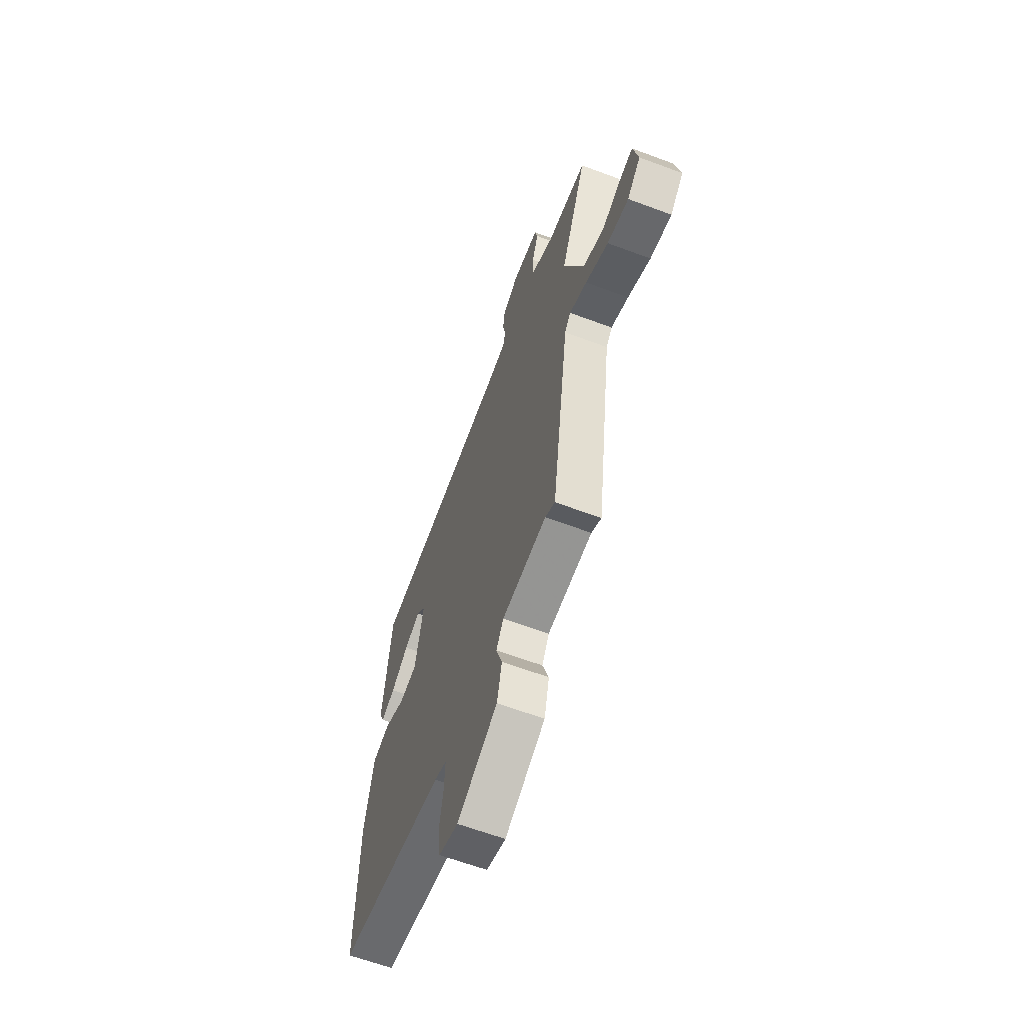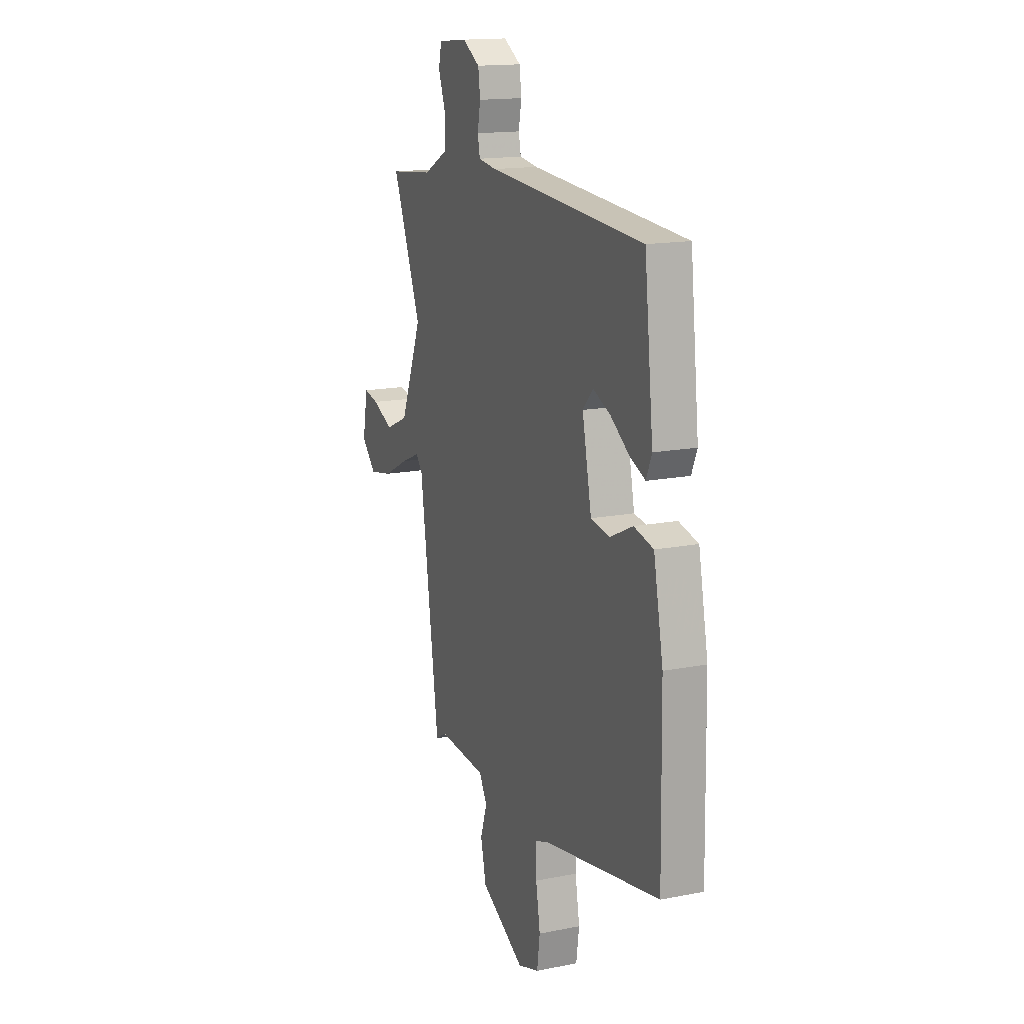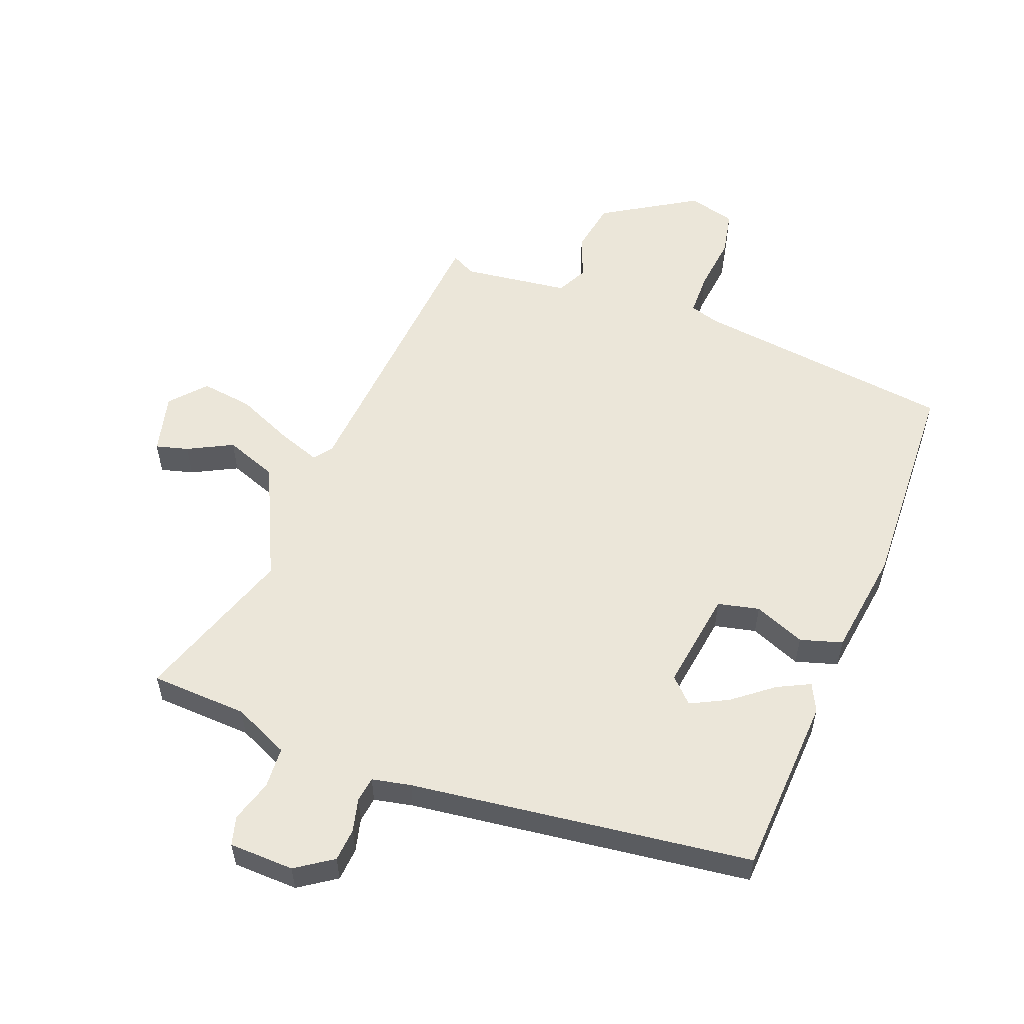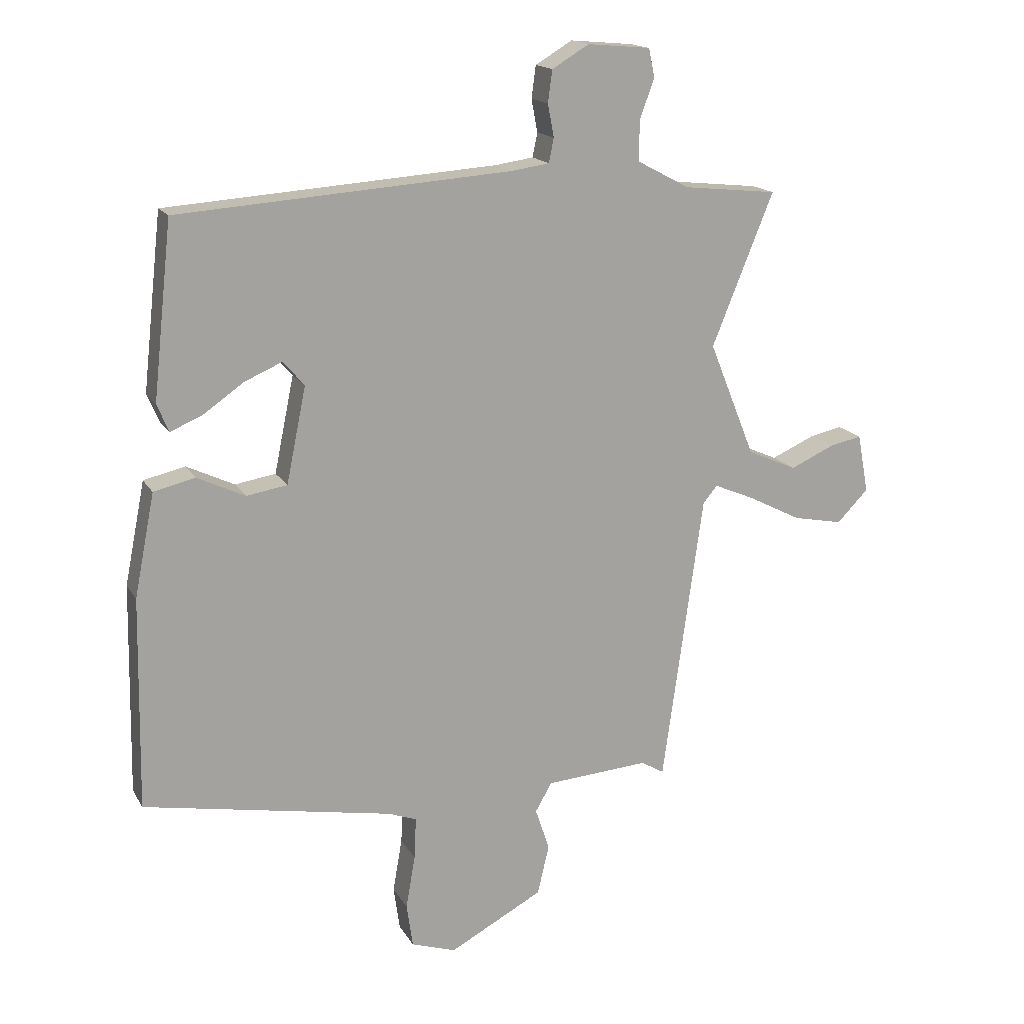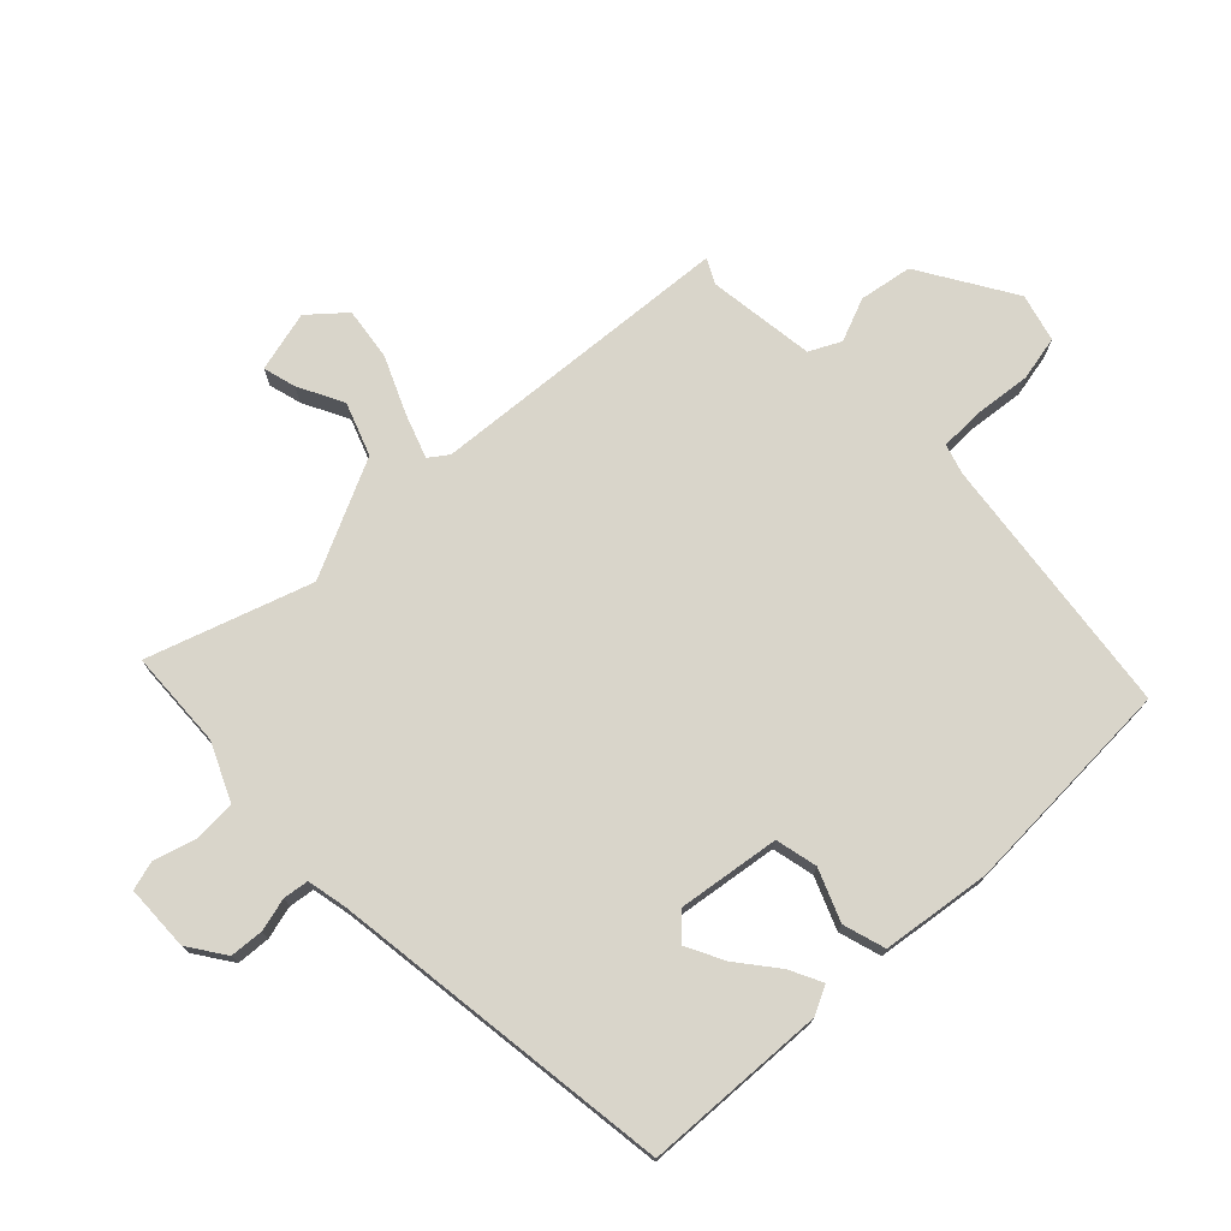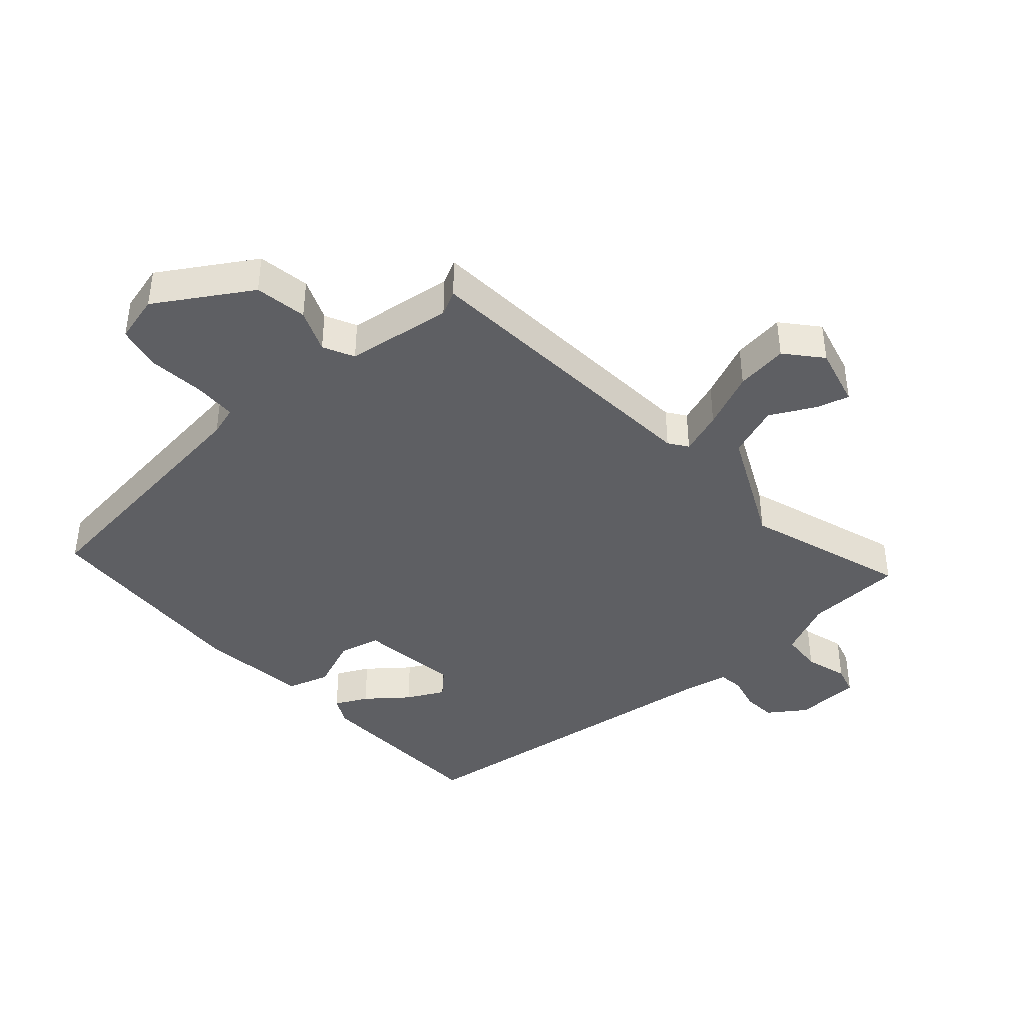
<metadata>
{"format":"obj","ext":"obj","renderer":"f3d","projection":"perspective","resolution":1024,"background":"white","views":[{"elev":-63.3,"azim":-110.7,"up":"+Z"},{"elev":15.6,"azim":67.4,"up":"+Z"},{"elev":55.8,"azim":17.7,"up":"+Y"},{"elev":16.4,"azim":159.2,"up":"+Z"},{"elev":74.6,"azim":42.6,"up":"+Y"},{"elev":-41.3,"azim":-142.1,"up":"+Y"}]}
</metadata>
<code>
v 0.513 0.07 -0.438
v 0.107 0.07 -0.513
v 0.061 0.07 -0.53
v 0.064 0.07 -0.598
v 0.079 0.07 -0.685
v 0.069 0.07 -0.756
v -0.004 0.07 -0.78
v -0.156 0.07 -0.699
v -0.175 0.07 -0.618
v -0.152 0.07 -0.549
v -0.179 0.07 -0.502
v -0.347 0.07 -0.49
v -0.384 0.07 -0.512
v -0.45 0.07 -0.04
v -0.473 0.07 -0.012
v -0.539 0.07 -0.04
v -0.625 0.07 -0.084
v -0.706 0.07 -0.1
v -0.757 0.07 -0.048
v -0.739 0.07 0.048
v -0.687 0.07 0.037
v -0.615 0.07 0.005
v -0.535 0.07 0.04
v -0.46 0.07 0.226
v -0.56 0.07 0.473
v -0.408 0.07 0.489
v -0.323 0.07 0.534
v -0.323 0.07 0.599
v -0.347 0.07 0.664
v -0.337 0.07 0.71
v -0.235 0.07 0.719
v -0.175 0.07 0.683
v -0.168 0.07 0.631
v -0.178 0.07 0.578
v -0.17 0.07 0.539
v -0.108 0.07 0.53
v 0.432 0.07 0.492
v 0.463 0.07 0.209
v 0.444 0.07 0.164
v 0.392 0.07 0.186
v 0.326 0.07 0.232
v 0.266 0.07 0.258
v 0.231 0.07 0.219
v 0.263 0.07 0.063
v 0.329 0.07 0.052
v 0.407 0.07 0.089
v 0.474 0.07 0.073
v 0.507 0.07 -0.094
v 0.513 0 -0.438
v 0.107 0 -0.513
v 0.061 0 -0.53
v 0.064 0 -0.598
v 0.079 0 -0.685
v 0.069 0 -0.756
v -0.004 0 -0.78
v -0.156 0 -0.699
v -0.175 0 -0.618
v -0.152 0 -0.549
v -0.179 0 -0.502
v -0.347 0 -0.49
v -0.384 0 -0.512
v -0.45 0 -0.04
v -0.473 0 -0.012
v -0.539 0 -0.04
v -0.625 0 -0.084
v -0.706 0 -0.1
v -0.757 0 -0.048
v -0.739 0 0.048
v -0.687 0 0.037
v -0.615 0 0.005
v -0.535 0 0.04
v -0.46 0 0.226
v -0.56 0 0.473
v -0.408 0 0.489
v -0.323 0 0.534
v -0.323 0 0.599
v -0.347 0 0.664
v -0.337 0 0.71
v -0.235 0 0.719
v -0.175 0 0.683
v -0.168 0 0.631
v -0.178 0 0.578
v -0.17 0 0.539
v -0.108 0 0.53
v 0.432 0 0.492
v 0.463 0 0.209
v 0.444 0 0.164
v 0.392 0 0.186
v 0.326 0 0.232
v 0.266 0 0.258
v 0.231 0 0.219
v 0.263 0 0.063
v 0.329 0 0.052
v 0.407 0 0.089
v 0.474 0 0.073
v 0.507 0 -0.094
f 45 46 47 48
f 44 45 48 1
f 38 39 40 41
f 36 37 38 41
f 35 36 41 42
f 31 32 33 34
f 31 34 35
f 28 29 30 31
f 27 28 31 35
f 26 27 35 42
f 24 25 26 42
f 19 20 21 22
f 17 18 19 22
f 16 17 22 23
f 15 16 23 24
f 12 13 14
f 11 12 14
f 7 8 9 10
f 7 10 11
f 4 5 6 7
f 3 4 7 11
f 2 3 11 14
f 44 1 2 14
f 15 24 42 43
f 14 15 43 44
f 96 95 94 93
f 49 96 93 92
f 89 88 87 86
f 89 86 85 84
f 90 89 84 83
f 82 81 80 79
f 83 82 79
f 79 78 77 76
f 83 79 76 75
f 90 83 75 74
f 90 74 73 72
f 70 69 68 67
f 70 67 66 65
f 71 70 65 64
f 72 71 64 63
f 62 61 60
f 62 60 59
f 58 57 56 55
f 59 58 55
f 55 54 53 52
f 59 55 52 51
f 62 59 51 50
f 62 50 49 92
f 91 90 72 63
f 92 91 63 62
f 1 49 50 2
f 2 50 51 3
f 3 51 52 4
f 4 52 53 5
f 5 53 54 6
f 6 54 55 7
f 7 55 56 8
f 8 56 57 9
f 9 57 58 10
f 10 58 59 11
f 11 59 60 12
f 12 60 61 13
f 13 61 62 14
f 14 62 63 15
f 15 63 64 16
f 16 64 65 17
f 17 65 66 18
f 18 66 67 19
f 19 67 68 20
f 20 68 69 21
f 21 69 70 22
f 22 70 71 23
f 23 71 72 24
f 24 72 73 25
f 25 73 74 26
f 26 74 75 27
f 27 75 76 28
f 28 76 77 29
f 29 77 78 30
f 30 78 79 31
f 31 79 80 32
f 32 80 81 33
f 33 81 82 34
f 34 82 83 35
f 35 83 84 36
f 36 84 85 37
f 37 85 86 38
f 38 86 87 39
f 39 87 88 40
f 40 88 89 41
f 41 89 90 42
f 42 90 91 43
f 43 91 92 44
f 44 92 93 45
f 45 93 94 46
f 46 94 95 47
f 47 95 96 48
f 48 96 49 1

</code>
